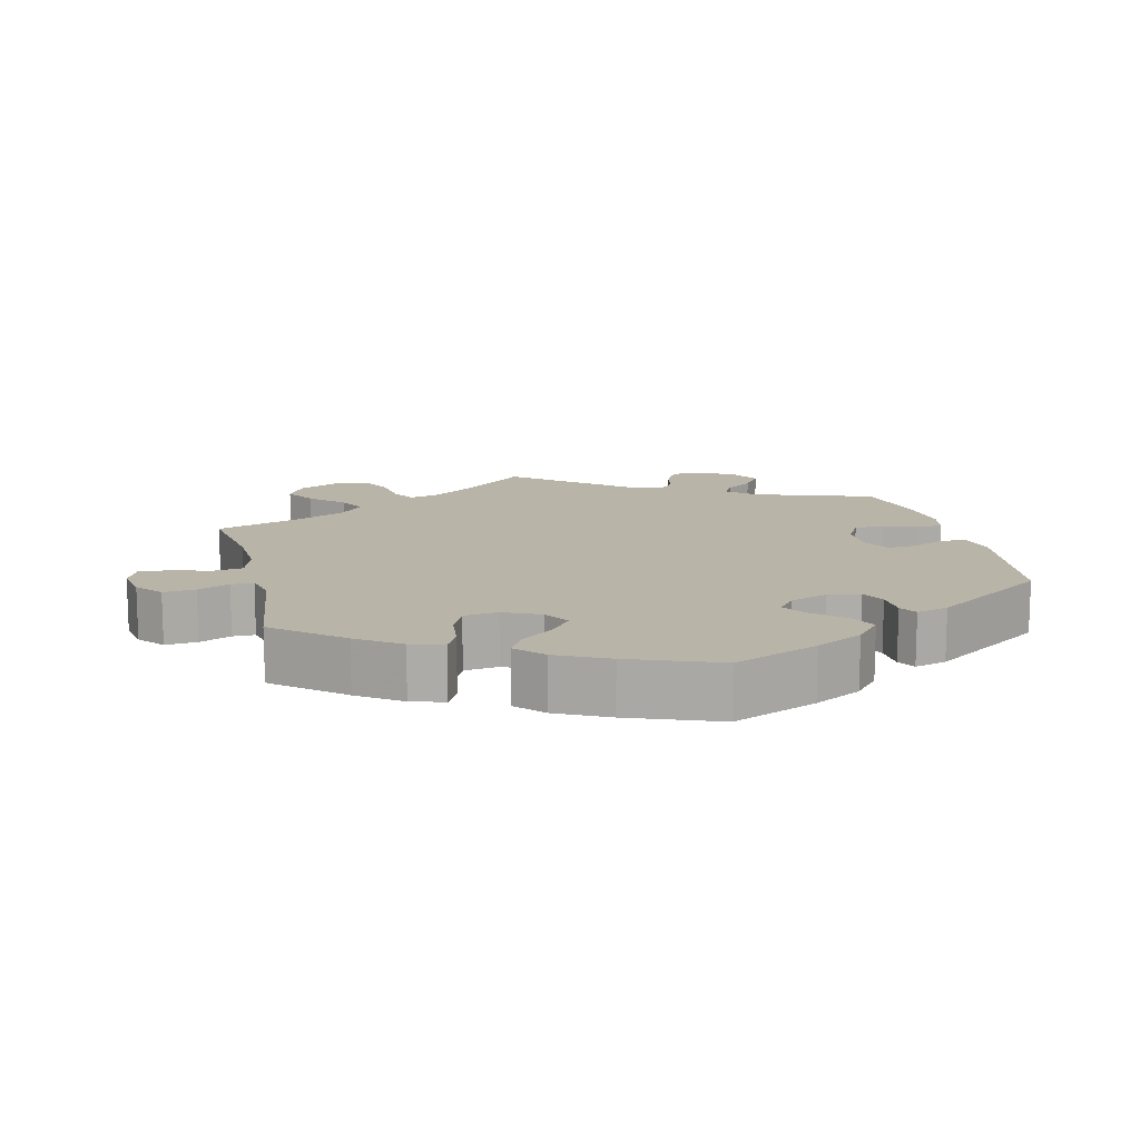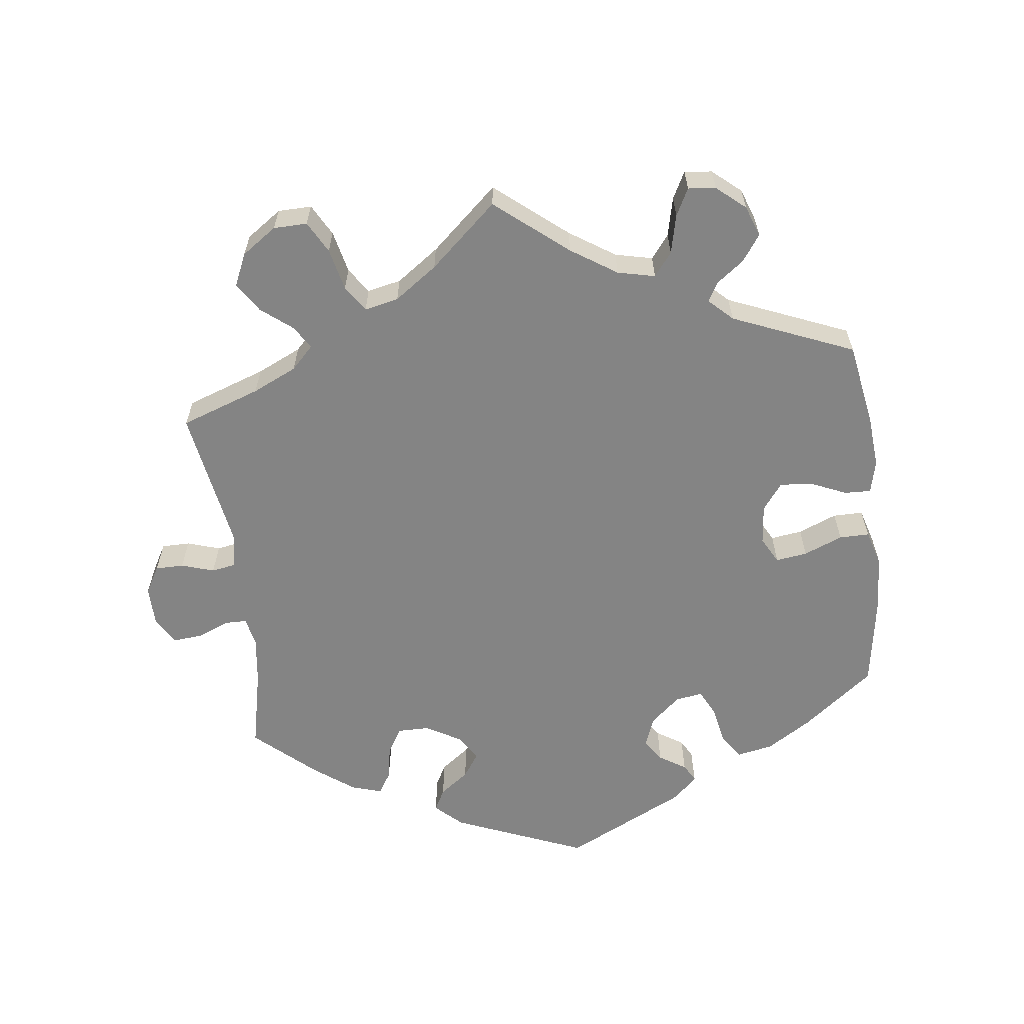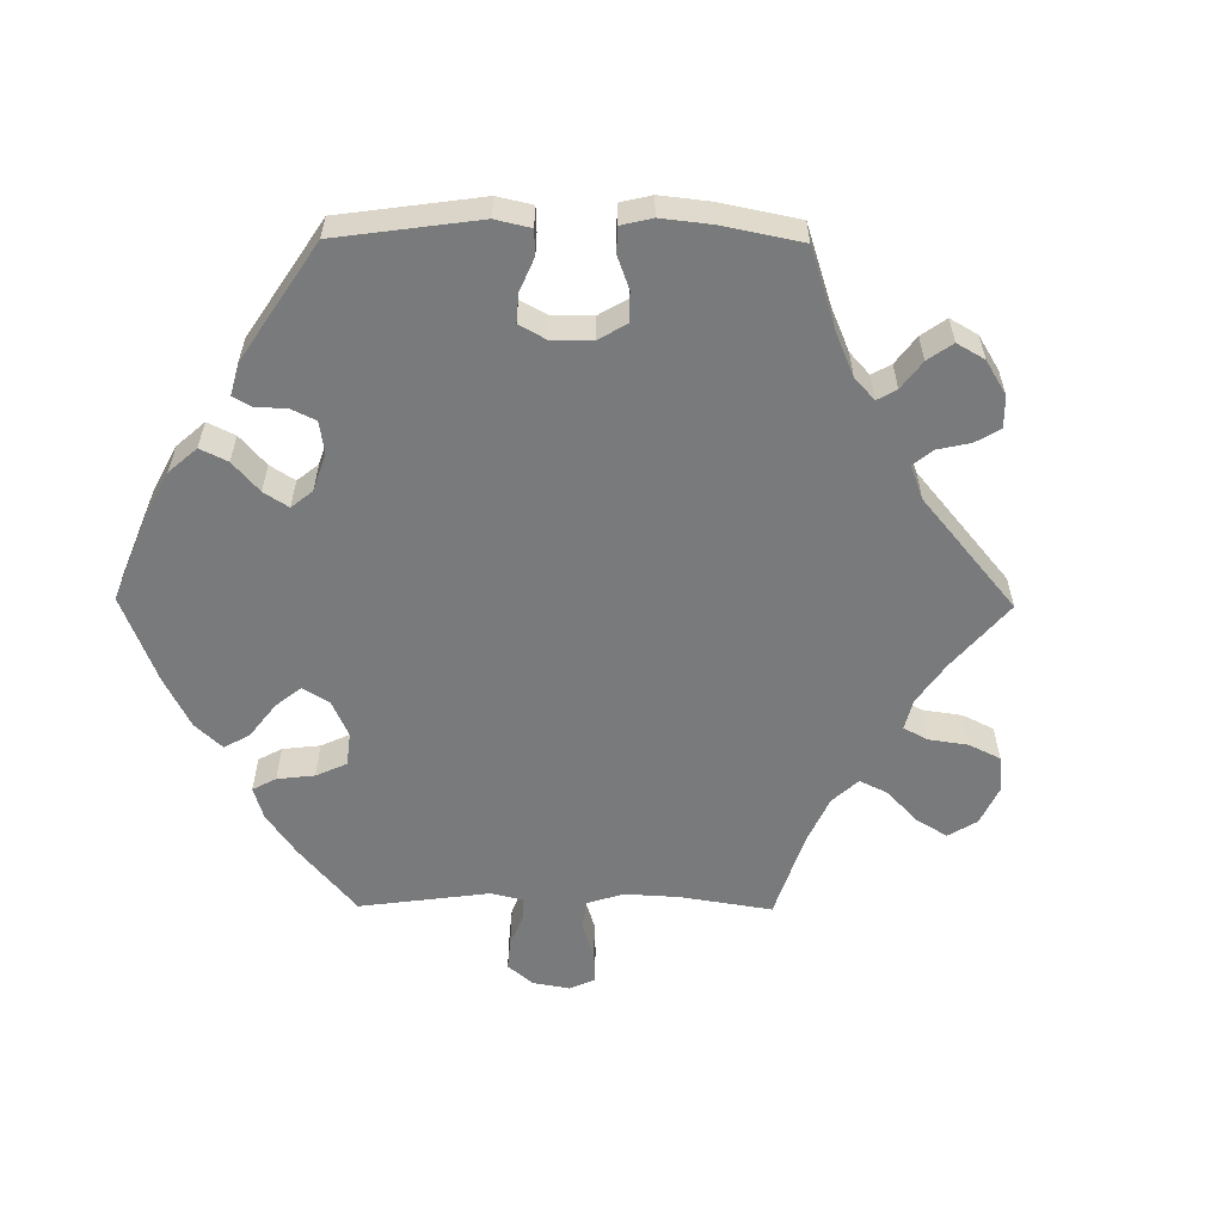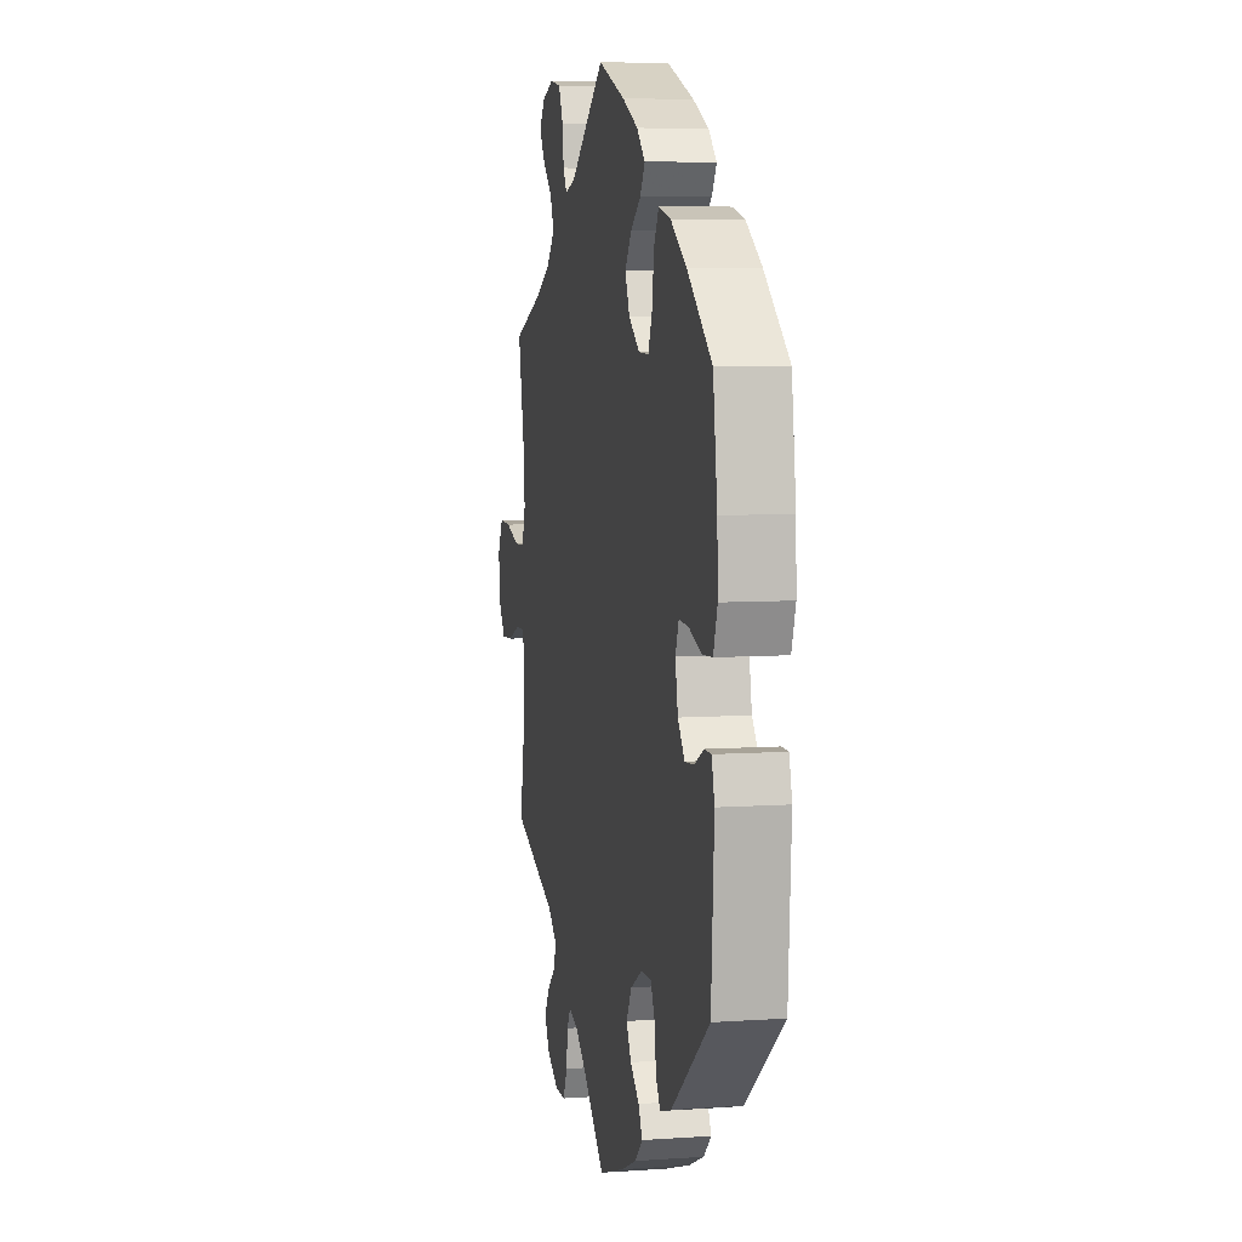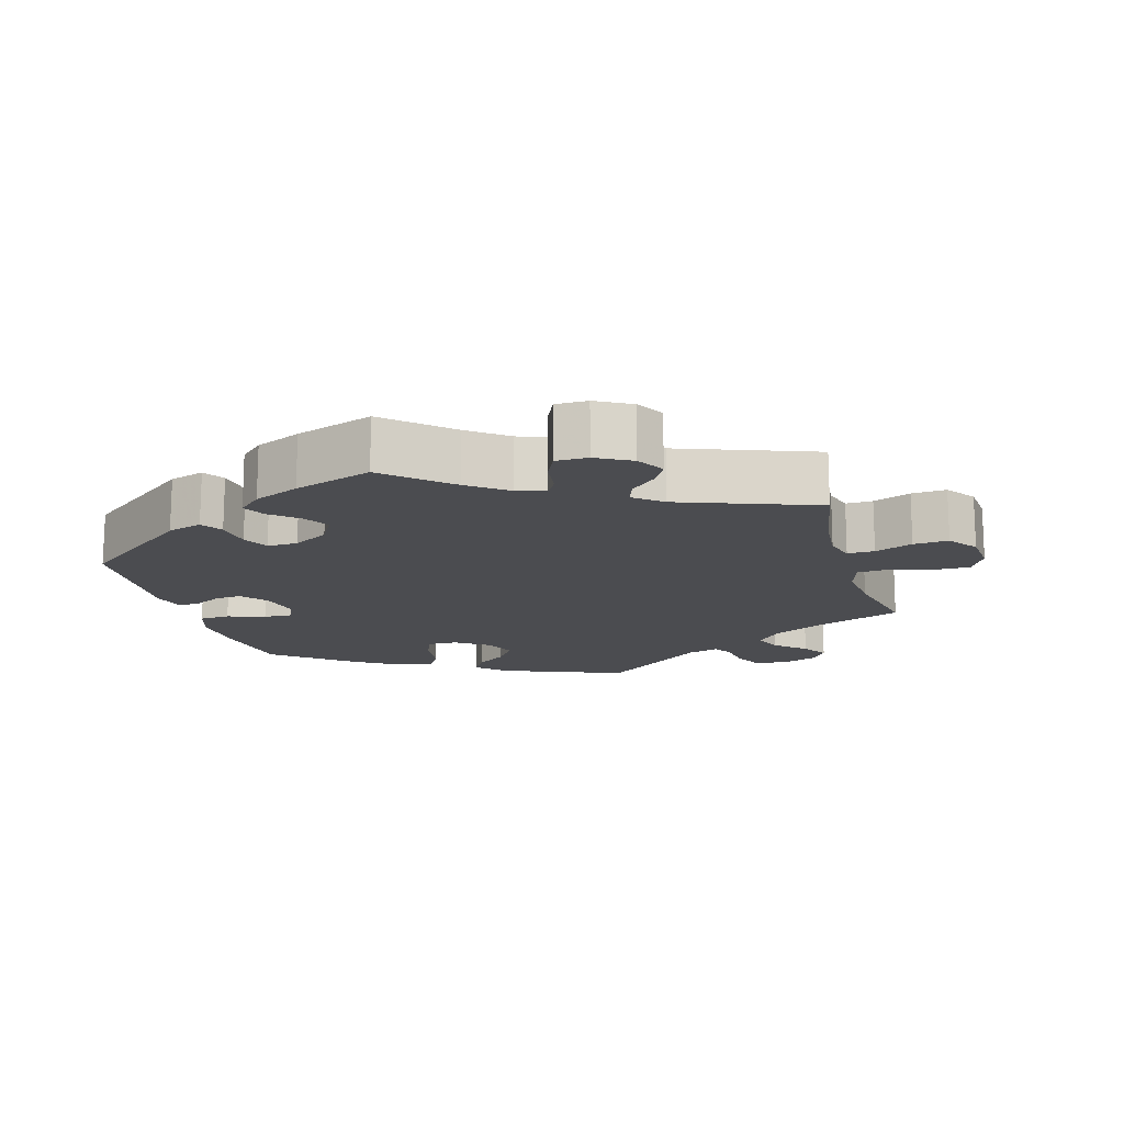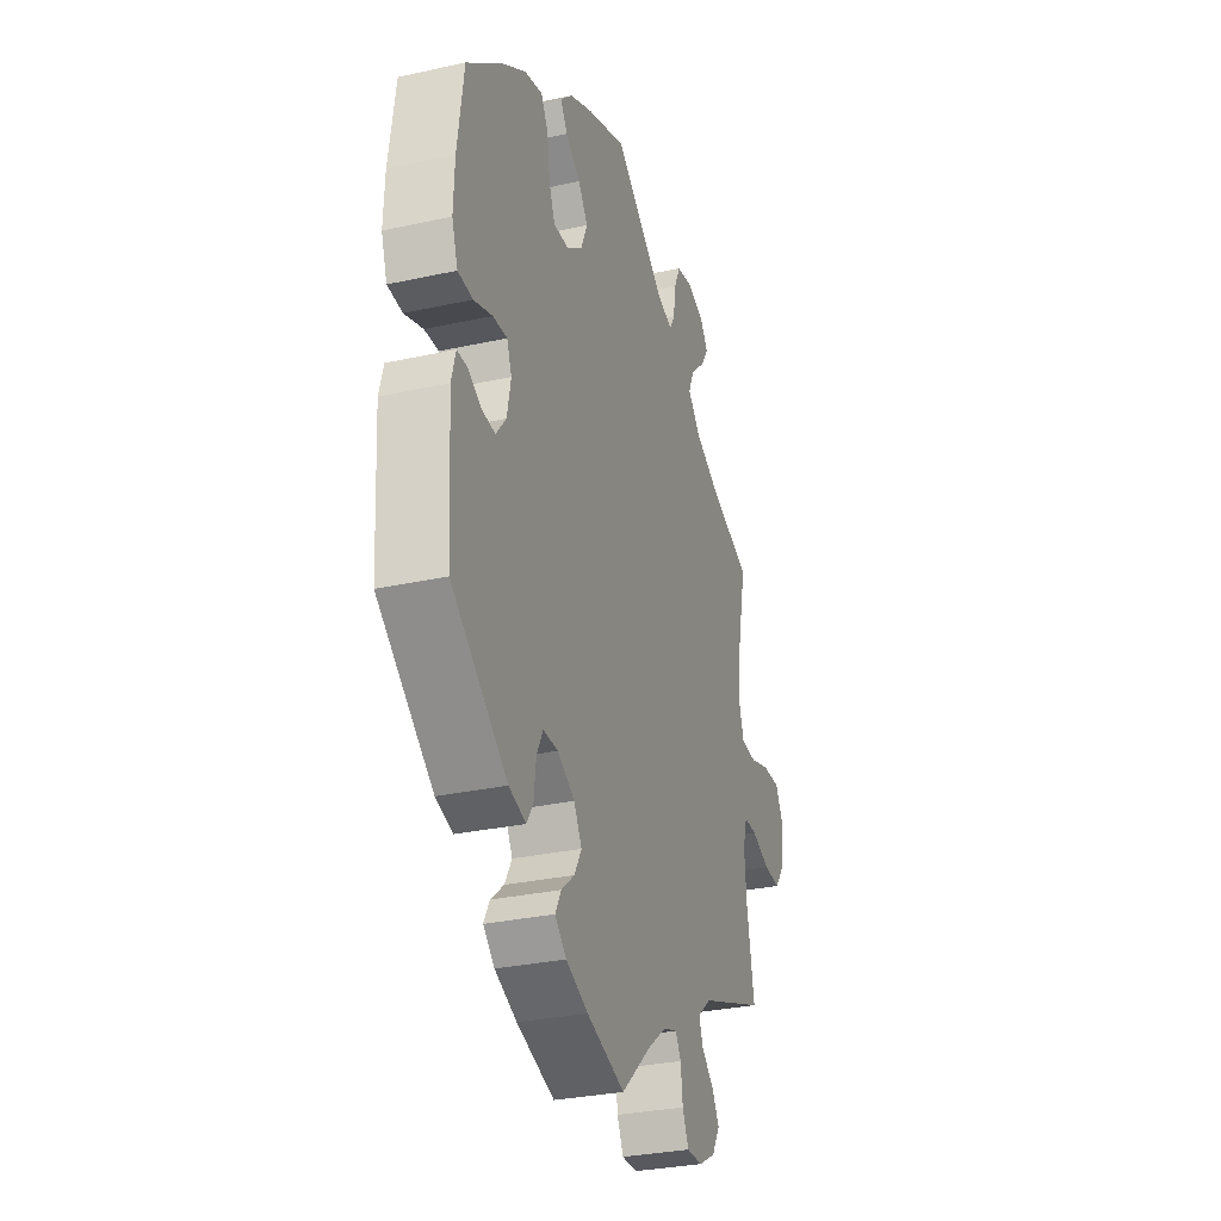
<metadata>
{"format":"obj","ext":"obj","renderer":"f3d","projection":"perspective","resolution":1024,"background":"white","views":[{"elev":13.2,"azim":46.2,"up":"+Y"},{"elev":-61.3,"azim":-53.1,"up":"+Y"},{"elev":-58.0,"azim":149.4,"up":"+Y"},{"elev":6.9,"azim":78.5,"up":"+Z"},{"elev":-15.2,"azim":-163.8,"up":"+Y"},{"elev":-30.3,"azim":107.7,"up":"+Z"}]}
</metadata>
<code>
v 0.339 0.07 -0.414
v 0.29 0.07 -0.429
v 0.271 0.07 -0.399
v 0.265 0.07 -0.348
v 0.247 0.07 -0.311
v 0.204 0.07 -0.312
v 0.154 0.07 -0.341
v 0.131 0.07 -0.381
v 0.152 0.07 -0.418
v 0.19 0.07 -0.45
v 0.207 0.07 -0.482
v 0.174 0.07 -0.513
v 0.11 0.07 -0.541
v 0 0.07 -0.578
v -0.087 0.07 -0.499
v -0.141 0.07 -0.458
v -0.181 0.07 -0.445
v -0.197 0.07 -0.472
v -0.203 0.07 -0.52
v -0.221 0.07 -0.559
v -0.266 0.07 -0.559
v -0.315 0.07 -0.532
v -0.338 0.07 -0.493
v -0.318 0.07 -0.458
v -0.282 0.07 -0.425
v -0.27 0.07 -0.392
v -0.309 0.07 -0.36
v -0.501 0.07 -0.289
v -0.479 0.07 -0.171
v -0.473 0.07 -0.102
v -0.485 0.07 -0.059
v -0.523 0.07 -0.06
v -0.576 0.07 -0.081
v -0.625 0.07 -0.084
v -0.655 0.07 -0.043
v -0.66 0.07 0.017
v -0.637 0.07 0.059
v -0.586 0.07 0.058
v -0.527 0.07 0.04
v -0.483 0.07 0.043
v -0.468 0.07 0.09
v -0.475 0.07 0.164
v -0.501 0.07 0.289
v -0.378 0.07 0.336
v -0.309 0.07 0.371
v -0.272 0.07 0.411
v -0.288 0.07 0.45
v -0.33 0.07 0.489
v -0.353 0.07 0.525
v -0.33 0.07 0.557
v -0.28 0.07 0.575
v -0.234 0.07 0.567
v -0.215 0.07 0.526
v -0.209 0.07 0.478
v -0.193 0.07 0.451
v -0.149 0.07 0.464
v -0.001 0.07 0.578
v 0.114 0.07 0.536
v 0.18 0.07 0.505
v 0.215 0.07 0.472
v 0.195 0.07 0.44
v 0.152 0.07 0.408
v 0.124 0.07 0.369
v 0.143 0.07 0.325
v 0.189 0.07 0.292
v 0.232 0.07 0.291
v 0.249 0.07 0.333
v 0.257 0.07 0.392
v 0.278 0.07 0.429
v 0.329 0.07 0.417
v 0.396 0.07 0.373
v 0.5 0.07 0.289
v 0.518 0.07 0.162
v 0.521 0.07 0.087
v 0.504 0.07 0.037
v 0.461 0.07 0.034
v 0.408 0.07 0.052
v 0.367 0.07 0.054
v 0.353 0.07 0.018
v 0.364 0.07 -0.037
v 0.393 0.07 -0.073
v 0.431 0.07 -0.07
v 0.471 0.07 -0.049
v 0.5 0.07 -0.049
v 0.512 0.07 -0.094
v 0.5 0.07 -0.289
v 0.339 0 -0.414
v 0.29 0 -0.429
v 0.271 0 -0.399
v 0.265 0 -0.348
v 0.247 0 -0.311
v 0.204 0 -0.312
v 0.154 0 -0.341
v 0.131 0 -0.381
v 0.152 0 -0.418
v 0.19 0 -0.45
v 0.207 0 -0.482
v 0.174 0 -0.513
v 0.11 0 -0.541
v 0 0 -0.578
v -0.087 0 -0.499
v -0.141 0 -0.458
v -0.181 0 -0.445
v -0.197 0 -0.472
v -0.203 0 -0.52
v -0.221 0 -0.559
v -0.266 0 -0.559
v -0.315 0 -0.532
v -0.338 0 -0.493
v -0.318 0 -0.458
v -0.282 0 -0.425
v -0.27 0 -0.392
v -0.309 0 -0.36
v -0.501 0 -0.289
v -0.479 0 -0.171
v -0.473 0 -0.102
v -0.485 0 -0.059
v -0.523 0 -0.06
v -0.576 0 -0.081
v -0.625 0 -0.084
v -0.655 0 -0.043
v -0.66 0 0.017
v -0.637 0 0.059
v -0.586 0 0.058
v -0.527 0 0.04
v -0.483 0 0.043
v -0.468 0 0.09
v -0.475 0 0.164
v -0.501 0 0.289
v -0.378 0 0.336
v -0.309 0 0.371
v -0.272 0 0.411
v -0.288 0 0.45
v -0.33 0 0.489
v -0.353 0 0.525
v -0.33 0 0.557
v -0.28 0 0.575
v -0.234 0 0.567
v -0.215 0 0.526
v -0.209 0 0.478
v -0.193 0 0.451
v -0.149 0 0.464
v -0.001 0 0.578
v 0.114 0 0.536
v 0.18 0 0.505
v 0.215 0 0.472
v 0.195 0 0.44
v 0.152 0 0.408
v 0.124 0 0.369
v 0.143 0 0.325
v 0.189 0 0.292
v 0.232 0 0.291
v 0.249 0 0.333
v 0.257 0 0.392
v 0.278 0 0.429
v 0.329 0 0.417
v 0.396 0 0.373
v 0.5 0 0.289
v 0.518 0 0.162
v 0.521 0 0.087
v 0.504 0 0.037
v 0.461 0 0.034
v 0.408 0 0.052
v 0.367 0 0.054
v 0.353 0 0.018
v 0.364 0 -0.037
v 0.393 0 -0.073
v 0.431 0 -0.07
v 0.471 0 -0.049
v 0.5 0 -0.049
v 0.512 0 -0.094
v 0.5 0 -0.289
f 82 83 84 85
f 81 82 85 86
f 80 81 86 1
f 74 75 76 77
f 74 77 78
f 73 74 78
f 72 73 78
f 71 72 78
f 70 71 78 79
f 67 68 69 70
f 66 67 70 79
f 59 60 61 62
f 59 62 63
f 56 57 58 59
f 55 56 59 63
f 51 52 53 54
f 51 54 55
f 50 51 55
f 47 48 49 50
f 46 47 50 55
f 45 46 55 63
f 42 43 44
f 41 42 44 45
f 40 41 45 63
f 36 37 38 39
f 36 39 40
f 35 36 40
f 32 33 34 35
f 31 32 35 40
f 30 31 40 63
f 27 28 29
f 26 27 29 30
f 22 23 24 25
f 22 25 26
f 21 22 26
f 18 19 20 21
f 17 18 21 26
f 16 17 26 30
f 12 13 14 15
f 9 10 11 12
f 8 9 12 15
f 7 8 15 16
f 1 2 3 4
f 1 4 5
f 80 1 5
f 65 66 79 80
f 64 65 80 5
f 63 64 5 6
f 16 30 63
f 6 7 16 63
f 171 170 169 168
f 172 171 168 167
f 87 172 167 166
f 163 162 161 160
f 164 163 160
f 164 160 159
f 164 159 158
f 164 158 157
f 165 164 157 156
f 156 155 154 153
f 165 156 153 152
f 148 147 146 145
f 149 148 145
f 145 144 143 142
f 149 145 142 141
f 140 139 138 137
f 141 140 137
f 141 137 136
f 136 135 134 133
f 141 136 133 132
f 149 141 132 131
f 130 129 128
f 131 130 128 127
f 149 131 127 126
f 125 124 123 122
f 126 125 122
f 126 122 121
f 121 120 119 118
f 126 121 118 117
f 149 126 117 116
f 115 114 113
f 116 115 113 112
f 111 110 109 108
f 112 111 108
f 112 108 107
f 107 106 105 104
f 112 107 104 103
f 116 112 103 102
f 101 100 99 98
f 98 97 96 95
f 101 98 95 94
f 102 101 94 93
f 90 89 88 87
f 91 90 87
f 91 87 166
f 166 165 152 151
f 91 166 151 150
f 92 91 150 149
f 149 116 102
f 149 102 93 92
f 1 87 88 2
f 2 88 89 3
f 3 89 90 4
f 4 90 91 5
f 5 91 92 6
f 6 92 93 7
f 7 93 94 8
f 8 94 95 9
f 9 95 96 10
f 10 96 97 11
f 11 97 98 12
f 12 98 99 13
f 13 99 100 14
f 14 100 101 15
f 15 101 102 16
f 16 102 103 17
f 17 103 104 18
f 18 104 105 19
f 19 105 106 20
f 20 106 107 21
f 21 107 108 22
f 22 108 109 23
f 23 109 110 24
f 24 110 111 25
f 25 111 112 26
f 26 112 113 27
f 27 113 114 28
f 28 114 115 29
f 29 115 116 30
f 30 116 117 31
f 31 117 118 32
f 32 118 119 33
f 33 119 120 34
f 34 120 121 35
f 35 121 122 36
f 36 122 123 37
f 37 123 124 38
f 38 124 125 39
f 39 125 126 40
f 40 126 127 41
f 41 127 128 42
f 42 128 129 43
f 43 129 130 44
f 44 130 131 45
f 45 131 132 46
f 46 132 133 47
f 47 133 134 48
f 48 134 135 49
f 49 135 136 50
f 50 136 137 51
f 51 137 138 52
f 52 138 139 53
f 53 139 140 54
f 54 140 141 55
f 55 141 142 56
f 56 142 143 57
f 57 143 144 58
f 58 144 145 59
f 59 145 146 60
f 60 146 147 61
f 61 147 148 62
f 62 148 149 63
f 63 149 150 64
f 64 150 151 65
f 65 151 152 66
f 66 152 153 67
f 67 153 154 68
f 68 154 155 69
f 69 155 156 70
f 70 156 157 71
f 71 157 158 72
f 72 158 159 73
f 73 159 160 74
f 74 160 161 75
f 75 161 162 76
f 76 162 163 77
f 77 163 164 78
f 78 164 165 79
f 79 165 166 80
f 80 166 167 81
f 81 167 168 82
f 82 168 169 83
f 83 169 170 84
f 84 170 171 85
f 85 171 172 86
f 86 172 87 1

</code>
